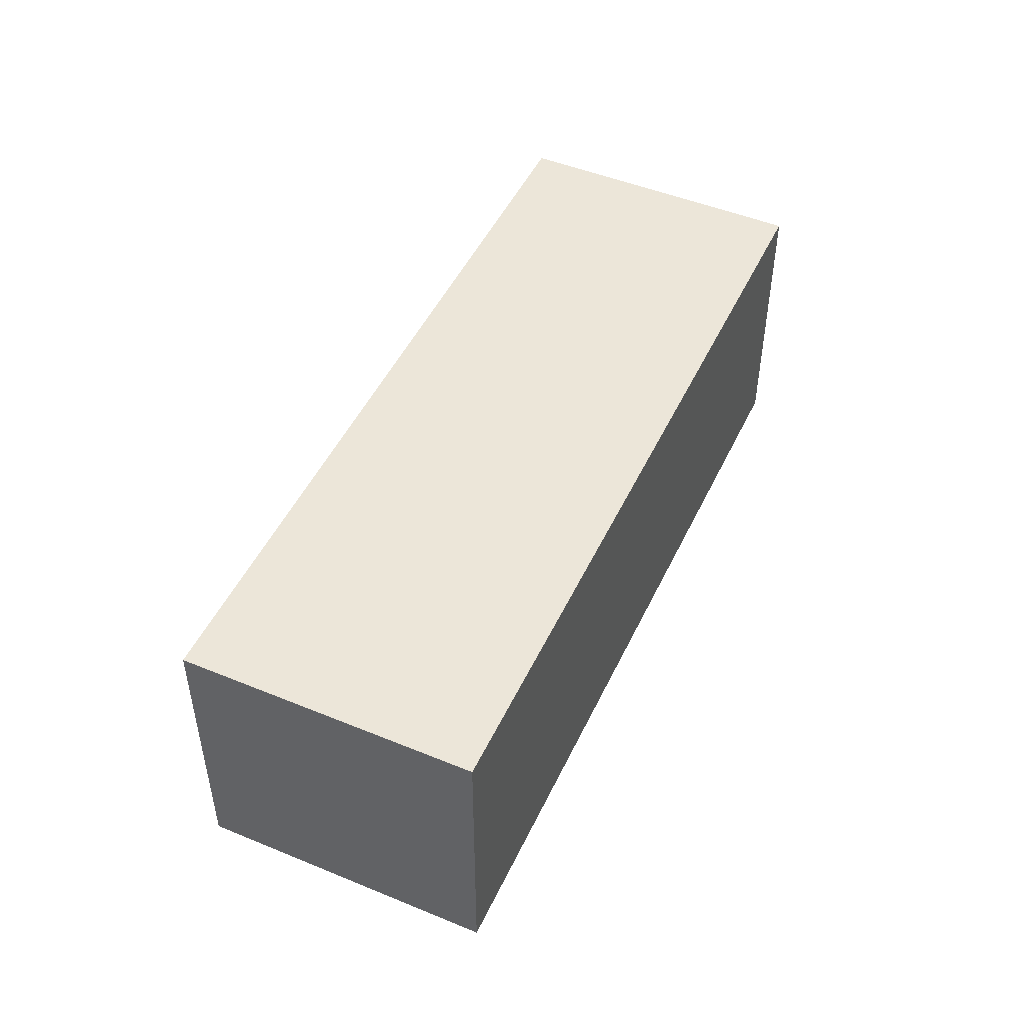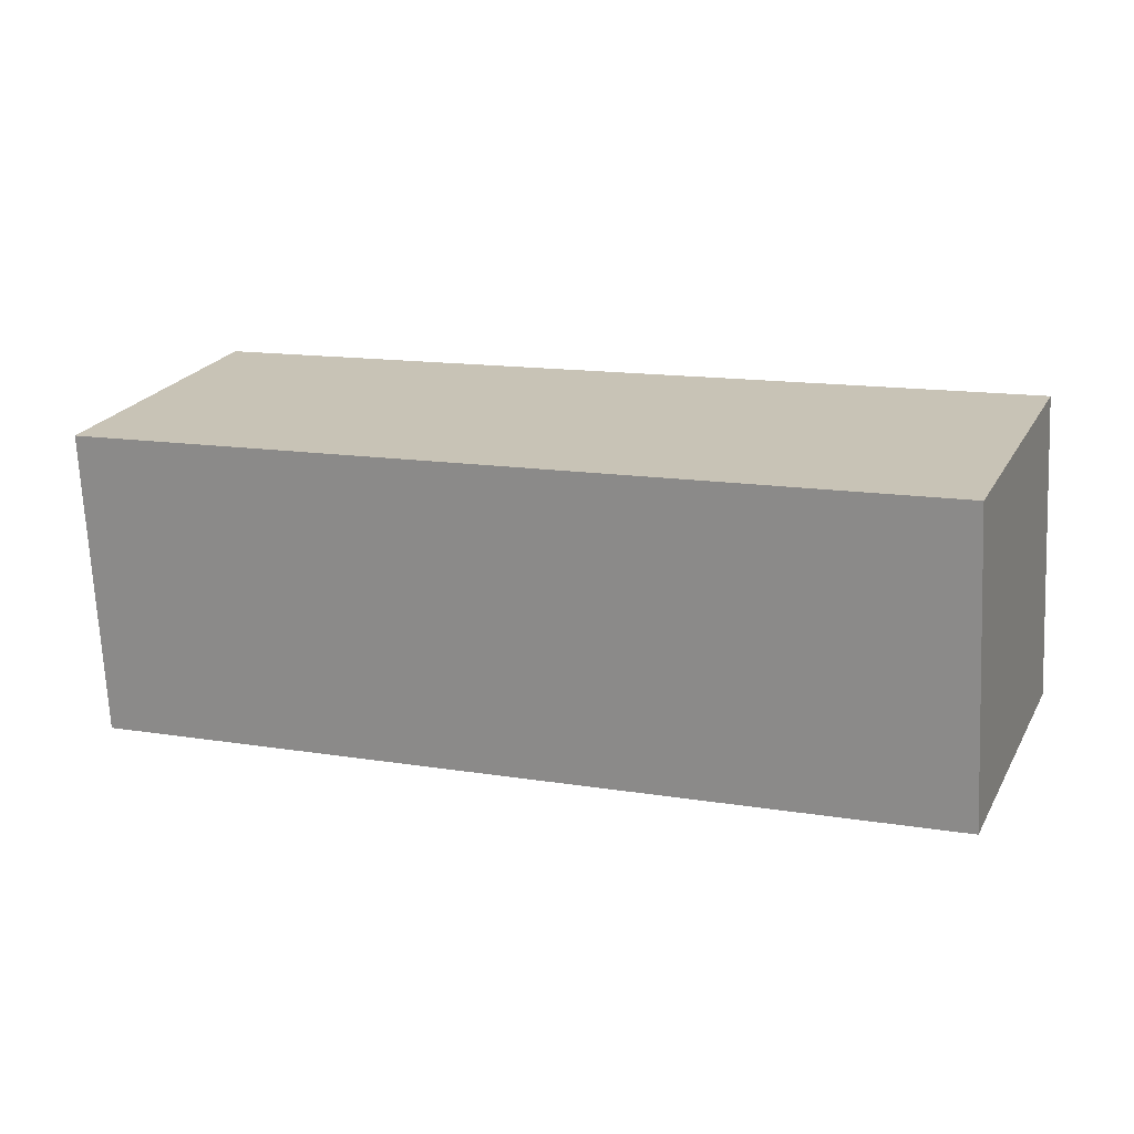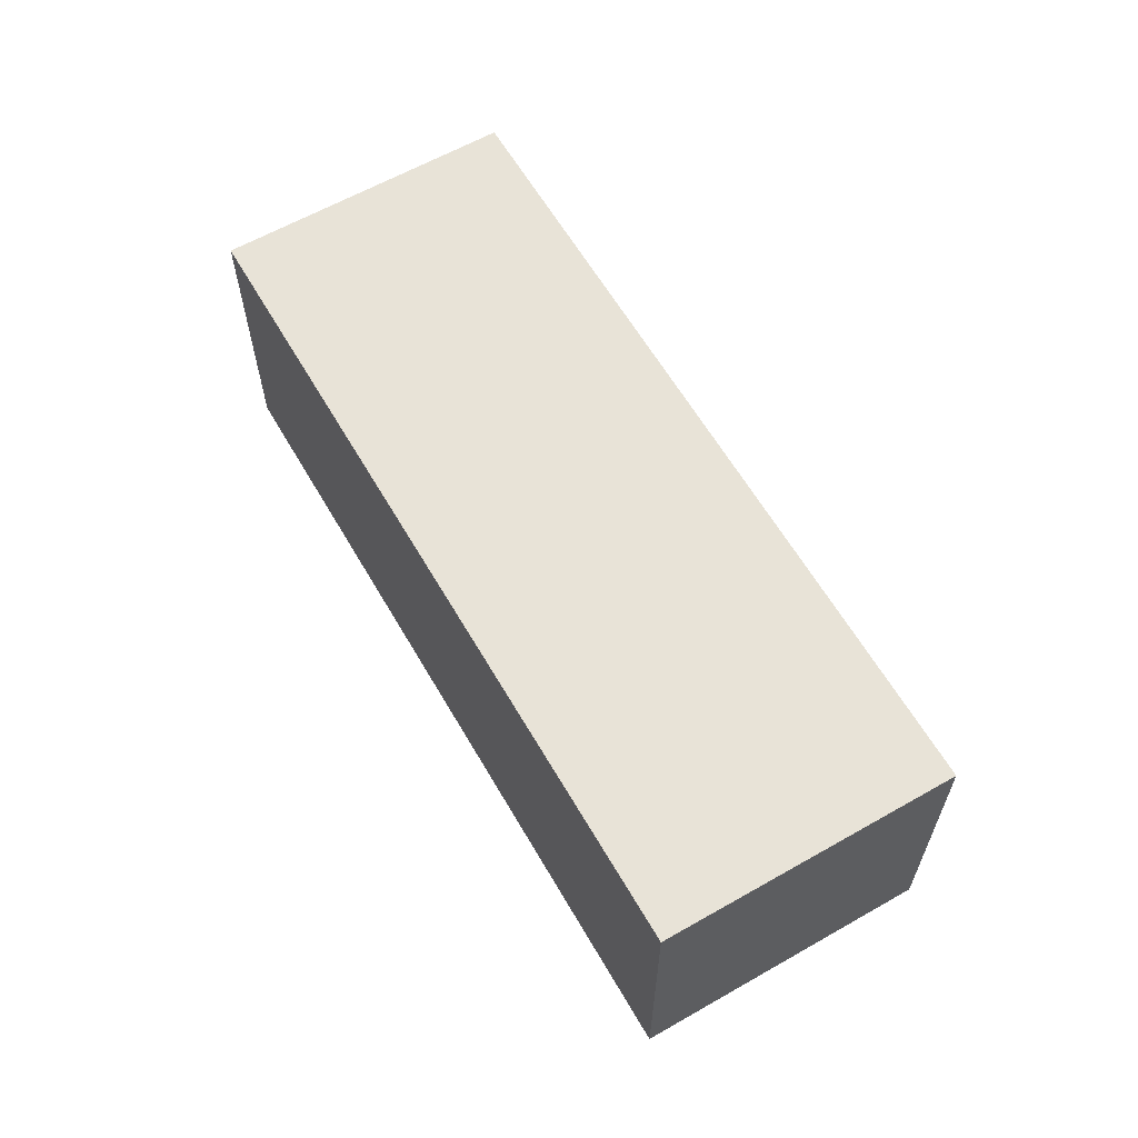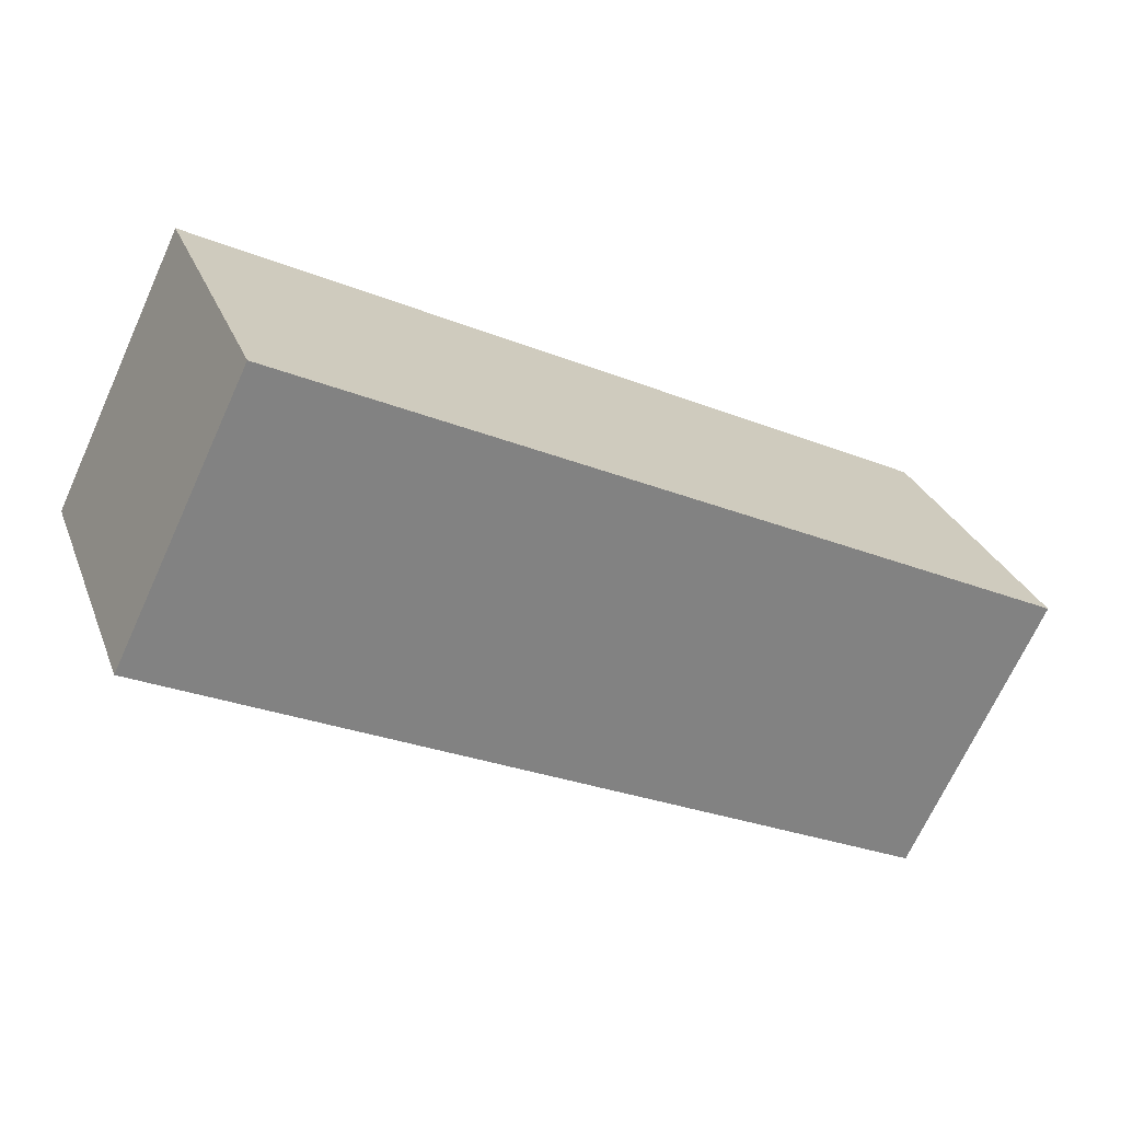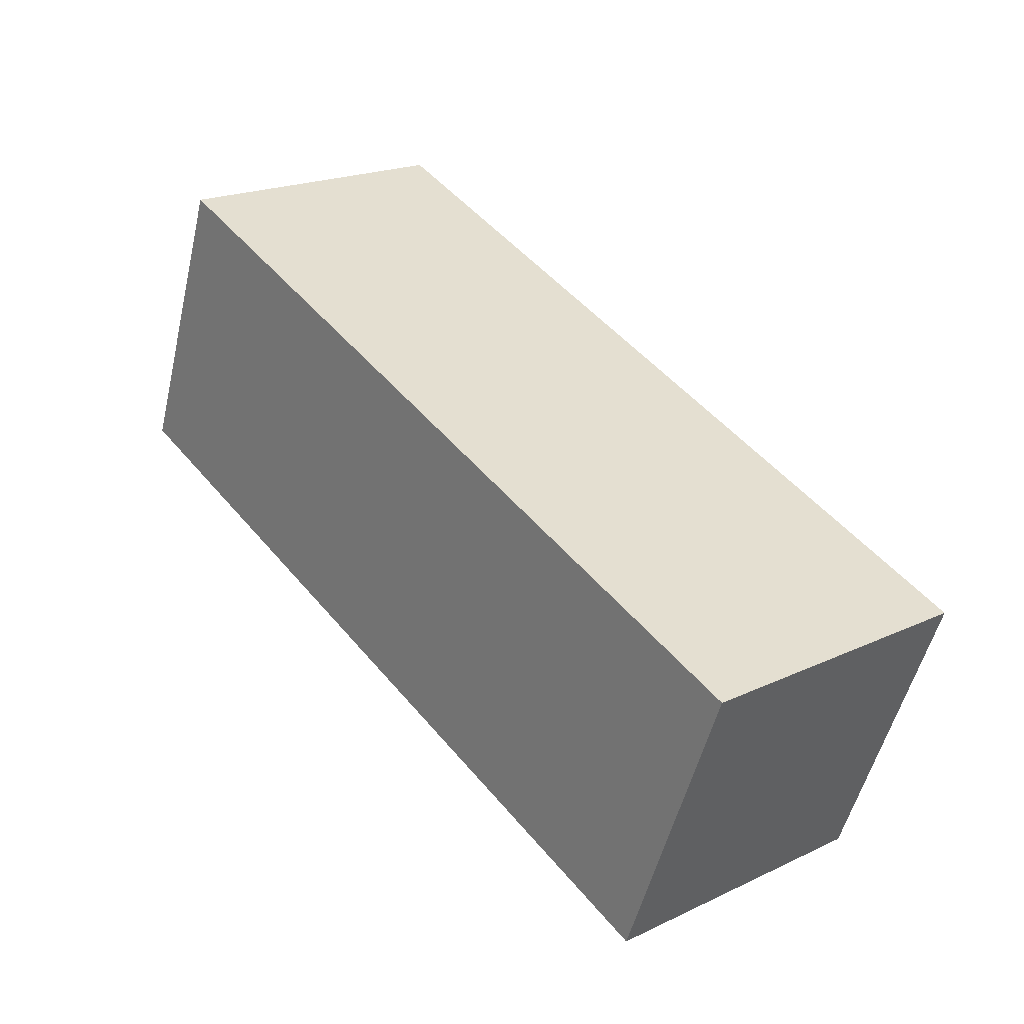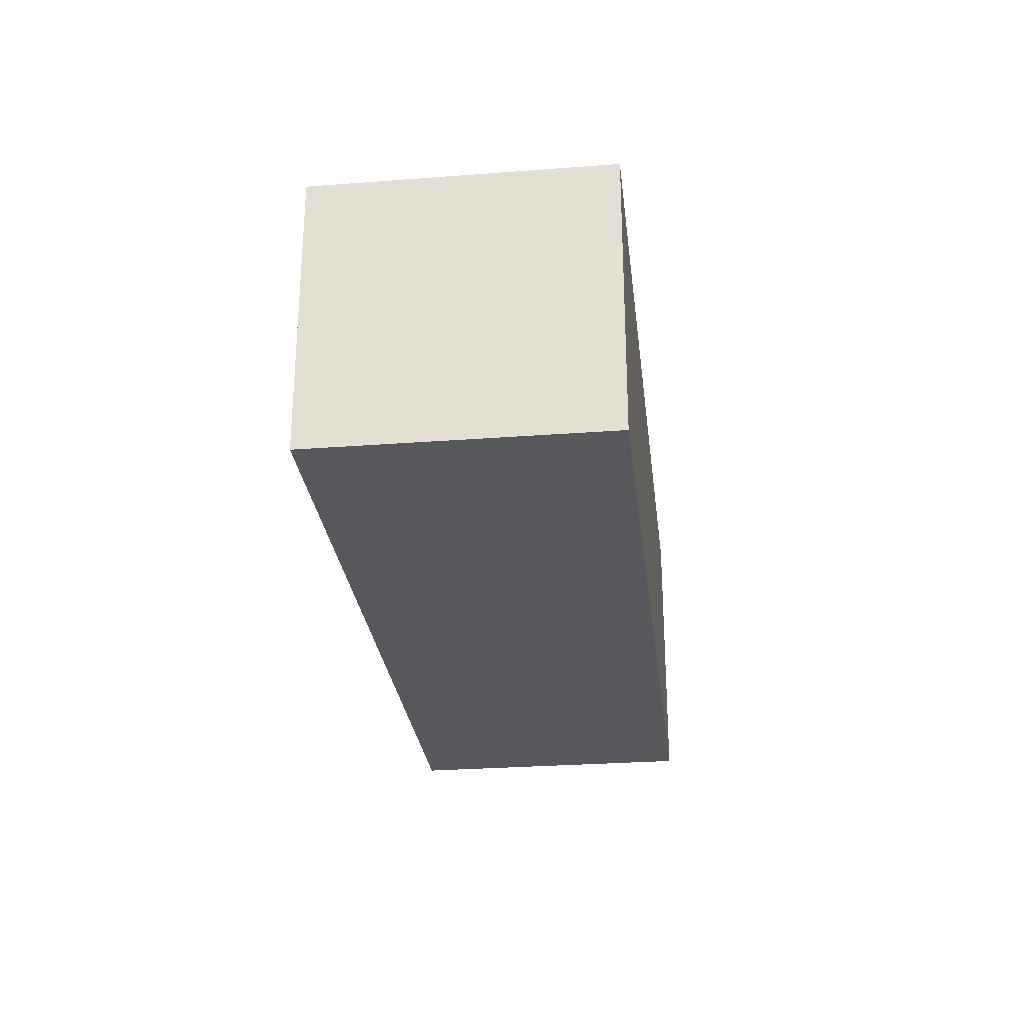
<metadata>
{"format":"obj","ext":"obj","renderer":"f3d","projection":"perspective","resolution":1024,"background":"white","views":[{"elev":48.6,"azim":-44.4,"up":"+Y"},{"elev":-69.9,"azim":2.7,"up":"+Z"},{"elev":61.7,"azim":80.9,"up":"+Y"},{"elev":-69.9,"azim":155.4,"up":"+Z"},{"elev":20.6,"azim":49.7,"up":"+Z"},{"elev":-27.8,"azim":-62.4,"up":"+Y"}]}
</metadata>
<code>
v  0 2.196 1.345e-16
v  6.664 2.196 -0.115
v  5.849 2.196 -2.242
v  0.815 2.196 2.127
v  5.849 1.373e-16 -2.242
v  0 0 0
v  0.815 -1.302e-16 2.127
v  6.664 7.042e-18 -0.115
g defaultobject
f 1 2 3
f 2 1 4
f 5 1 3
f 1 5 6
f 6 4 1
f 4 6 7
f 7 2 4
f 2 7 8
f 8 3 2
f 3 8 5
f 8 6 5
f 6 8 7

</code>
